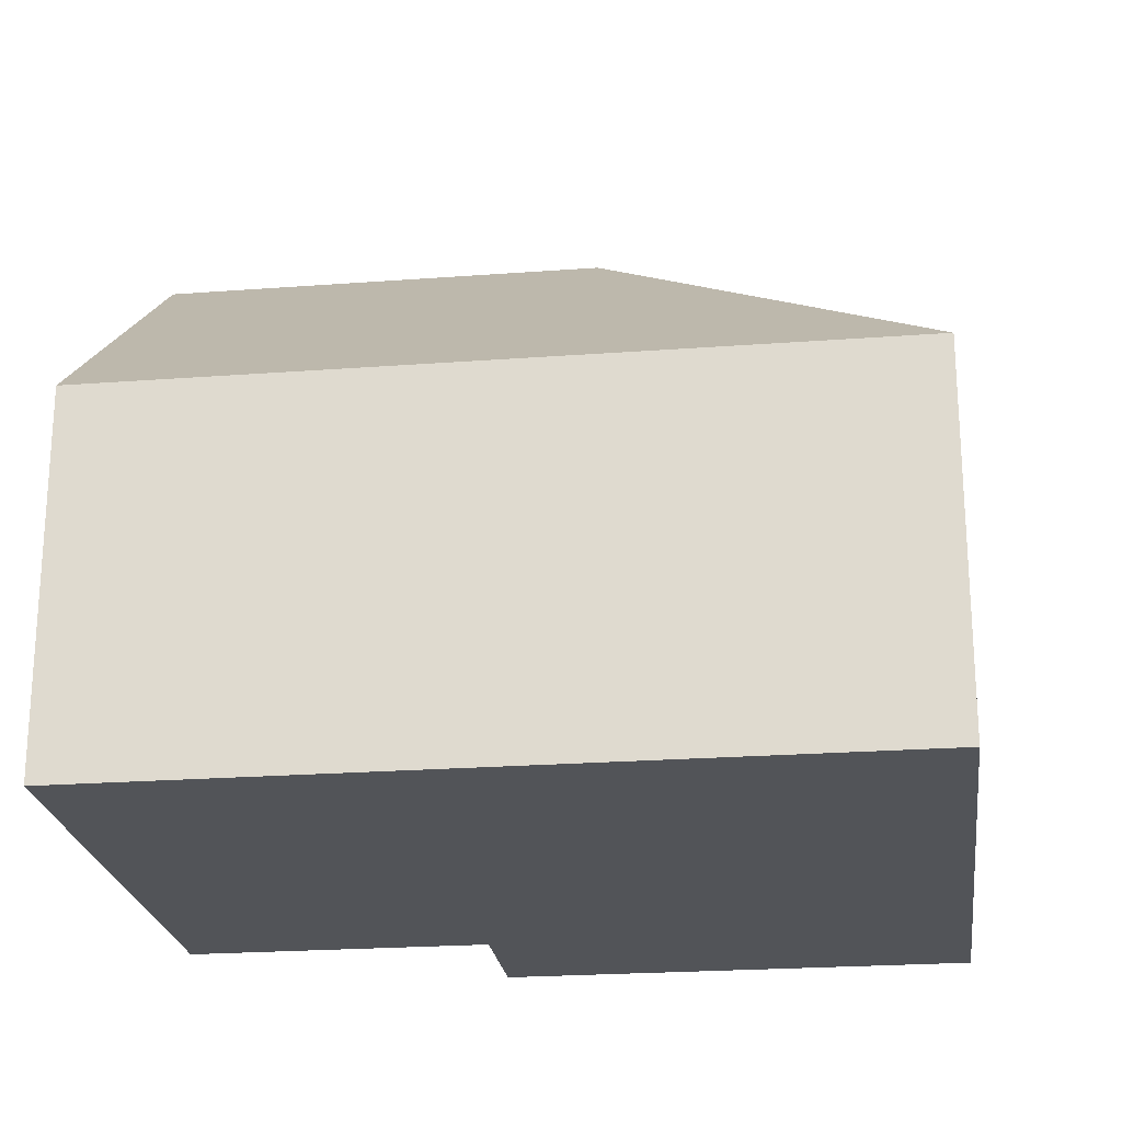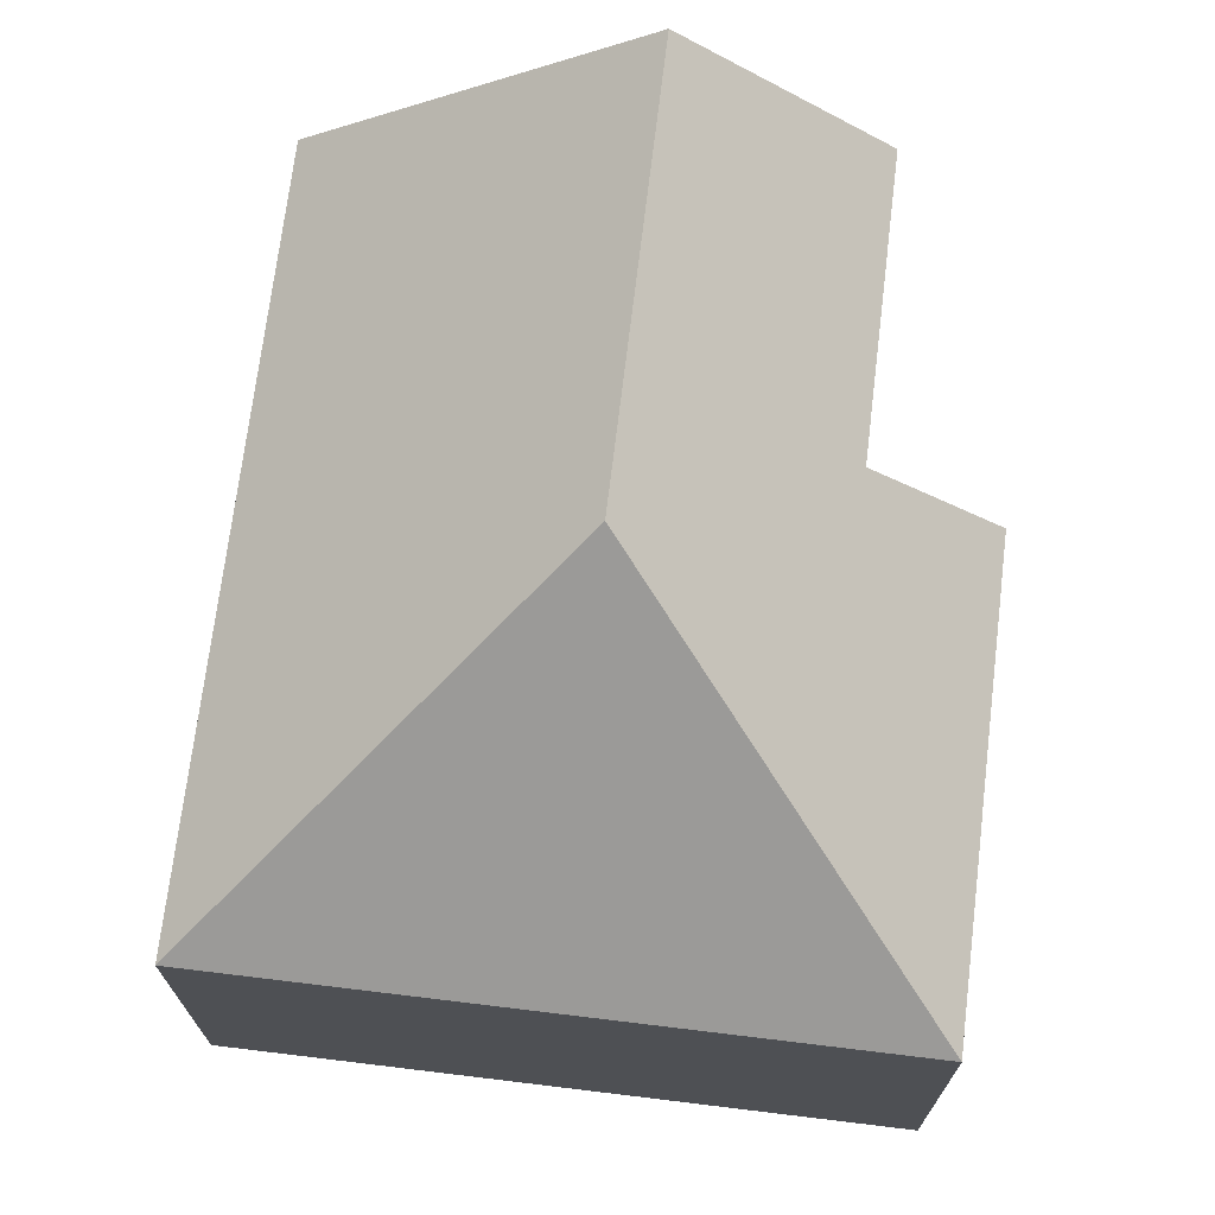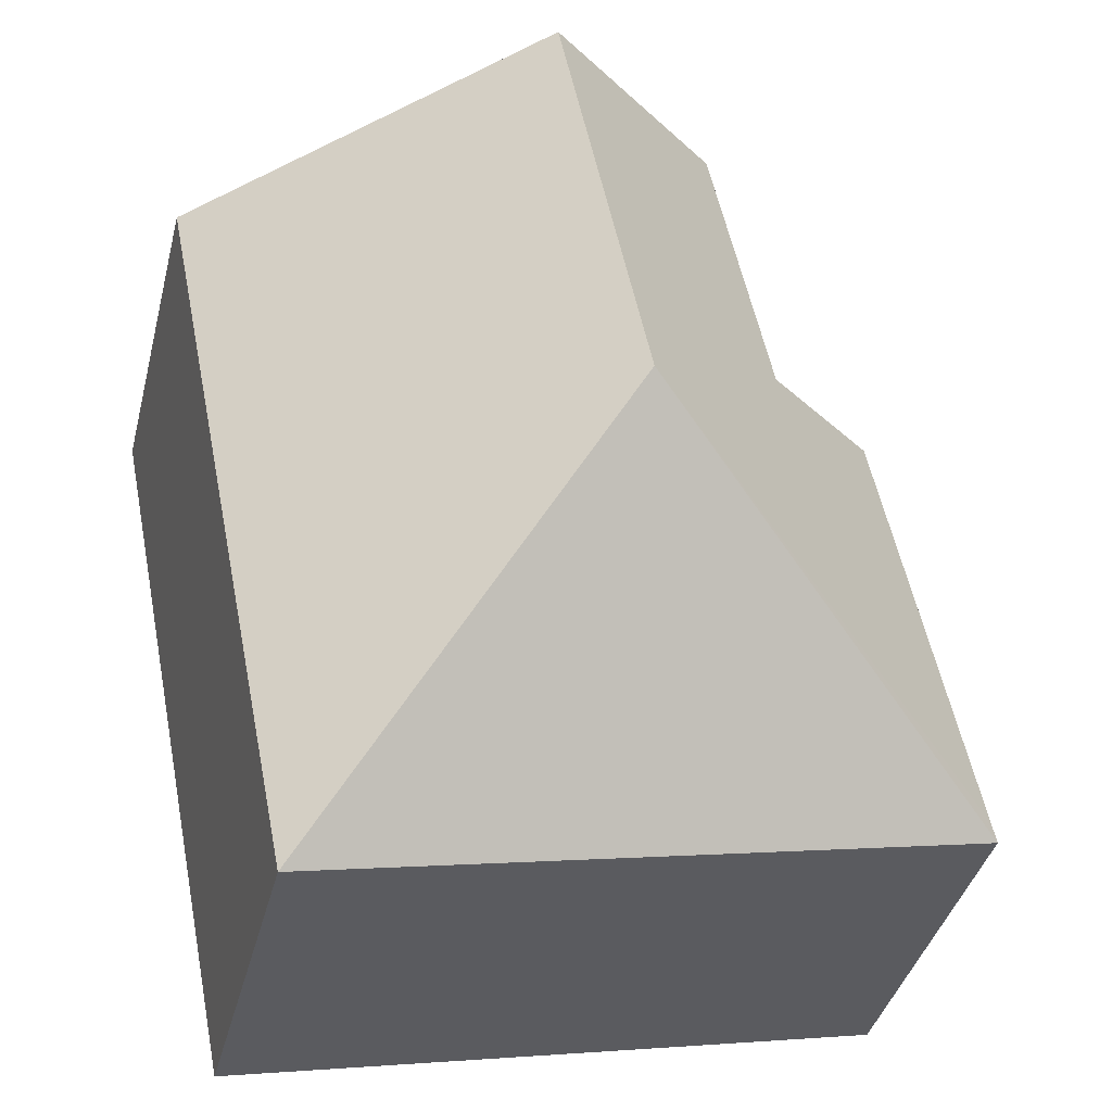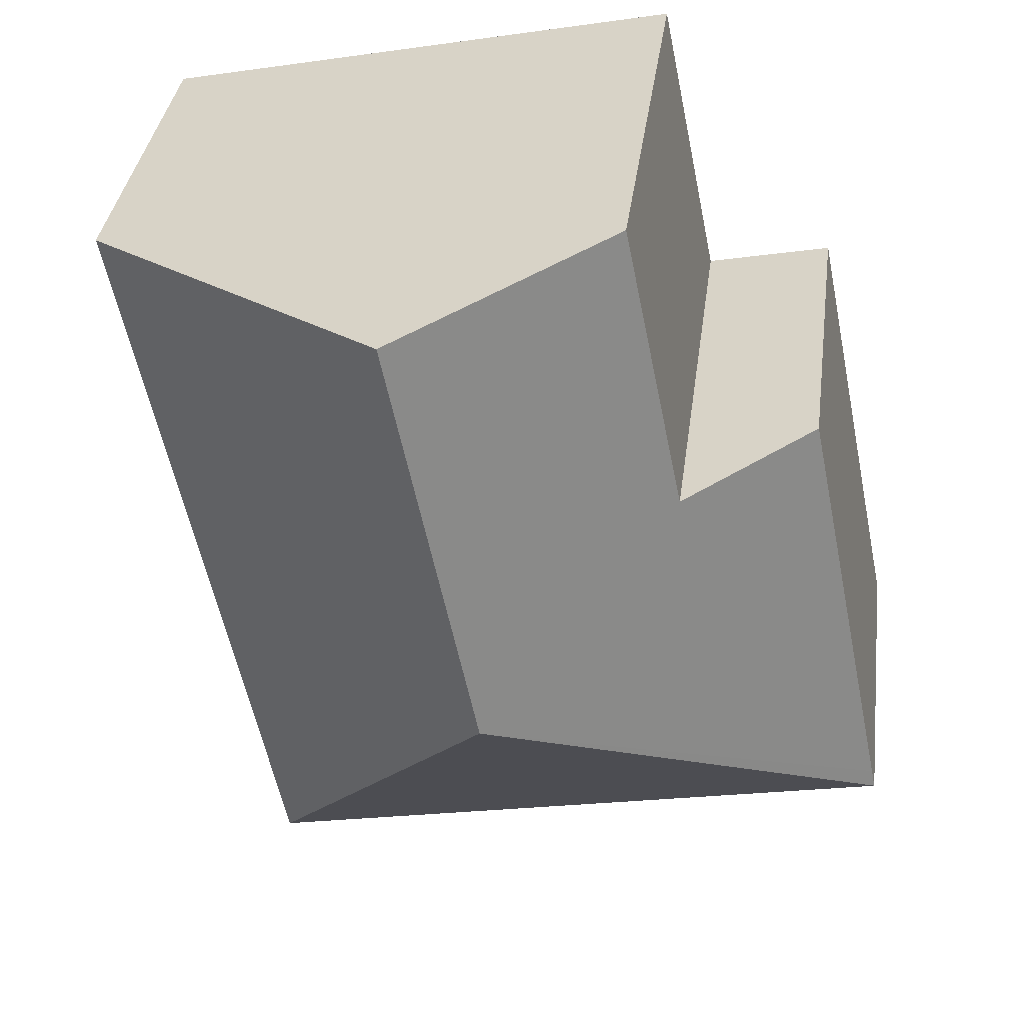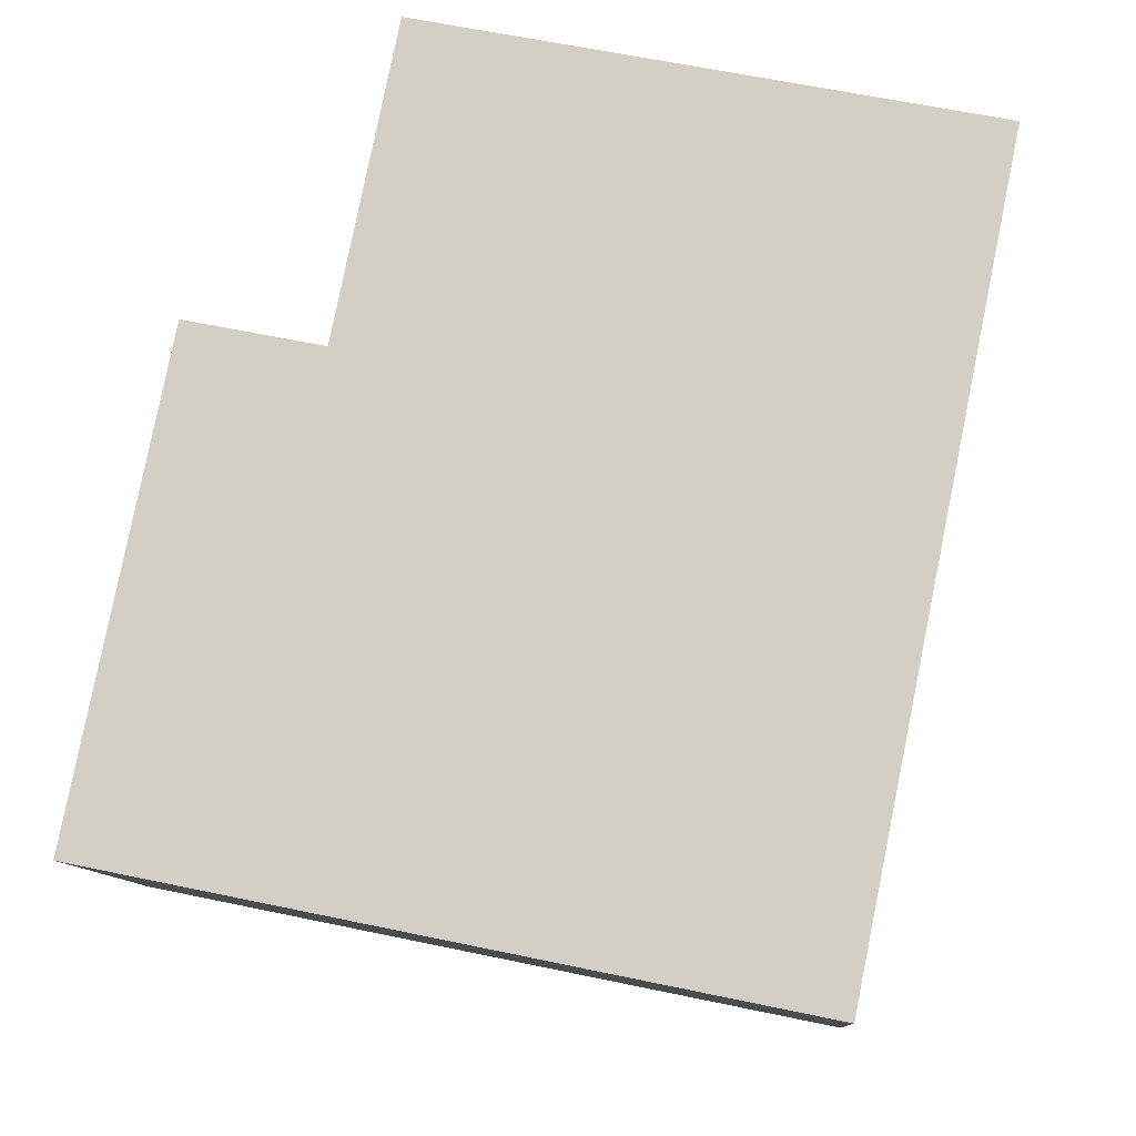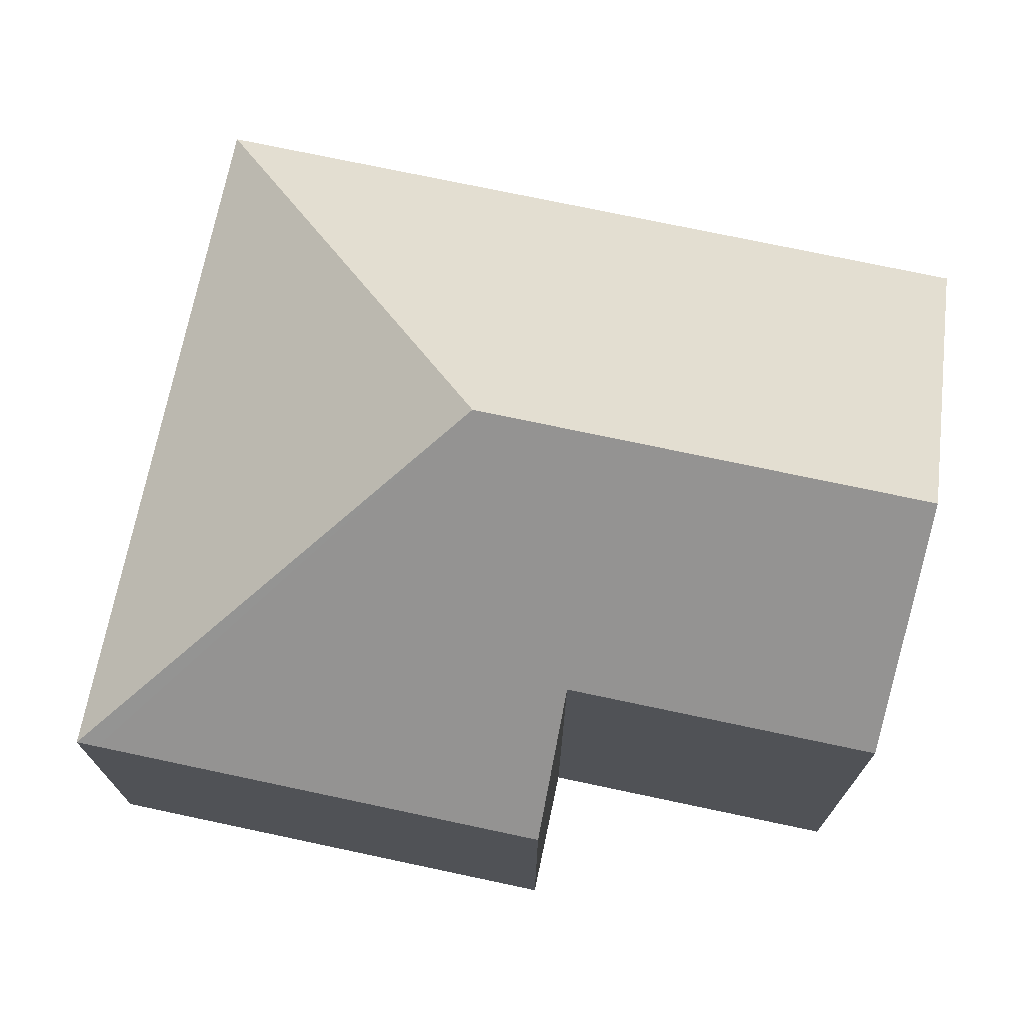
<metadata>
{"format":"obj","ext":"obj","renderer":"f3d","projection":"perspective","resolution":1024,"background":"white","views":[{"elev":-22.9,"azim":108.8,"up":"+Y"},{"elev":71.2,"azim":-161.6,"up":"+Y"},{"elev":-39.5,"azim":166.0,"up":"+Z"},{"elev":35.6,"azim":-172.6,"up":"+Z"},{"elev":-10.1,"azim":3.9,"up":"+Z"},{"elev":73.6,"azim":-66.5,"up":"+Y"}]}
</metadata>
<code>
v  2.307 3.696 1.527
v  3.834 2.121 -0.78
v  0 2.121 1.299e-16
v  4.029 2.121 0.18
v  4.729 2.121 3.621
v  2.812 3.696 4.011
v  0.025 2.122 0.122
v  0.546 2.121 2.688
v  1.297 2.738 2.535
v  1.646 2.739 4.248
v  3.834 4.776e-17 -0.78
v  0 0 0
v  0.546 -1.646e-16 2.688
v  0.025 -7.47e-18 0.122
v  1.646 -2.601e-16 4.248
v  1.297 -1.552e-16 2.535
v  4.729 -2.217e-16 3.621
v  2.812 -2.456e-16 4.011
v  4.029 -1.102e-17 0.18
g defaultobject
f 1 2 3
f 1 4 2
f 4 1 5
f 5 1 6
f 7 1 3
f 1 7 8
f 1 8 9
f 1 9 6
f 6 9 10
f 11 3 2
f 3 11 12
f 12 7 3
f 7 12 8
f 8 12 13
f 13 12 14
f 9 15 10
f 15 9 16
f 8 16 9
f 16 8 13
f 10 5 6
f 5 10 15
f 5 15 17
f 17 15 18
f 4 11 2
f 11 4 5
f 11 5 19
f 19 5 17
f 18 19 17
f 19 18 15
f 19 15 16
f 19 16 13
f 19 13 14
f 19 14 11
f 11 14 12

</code>
